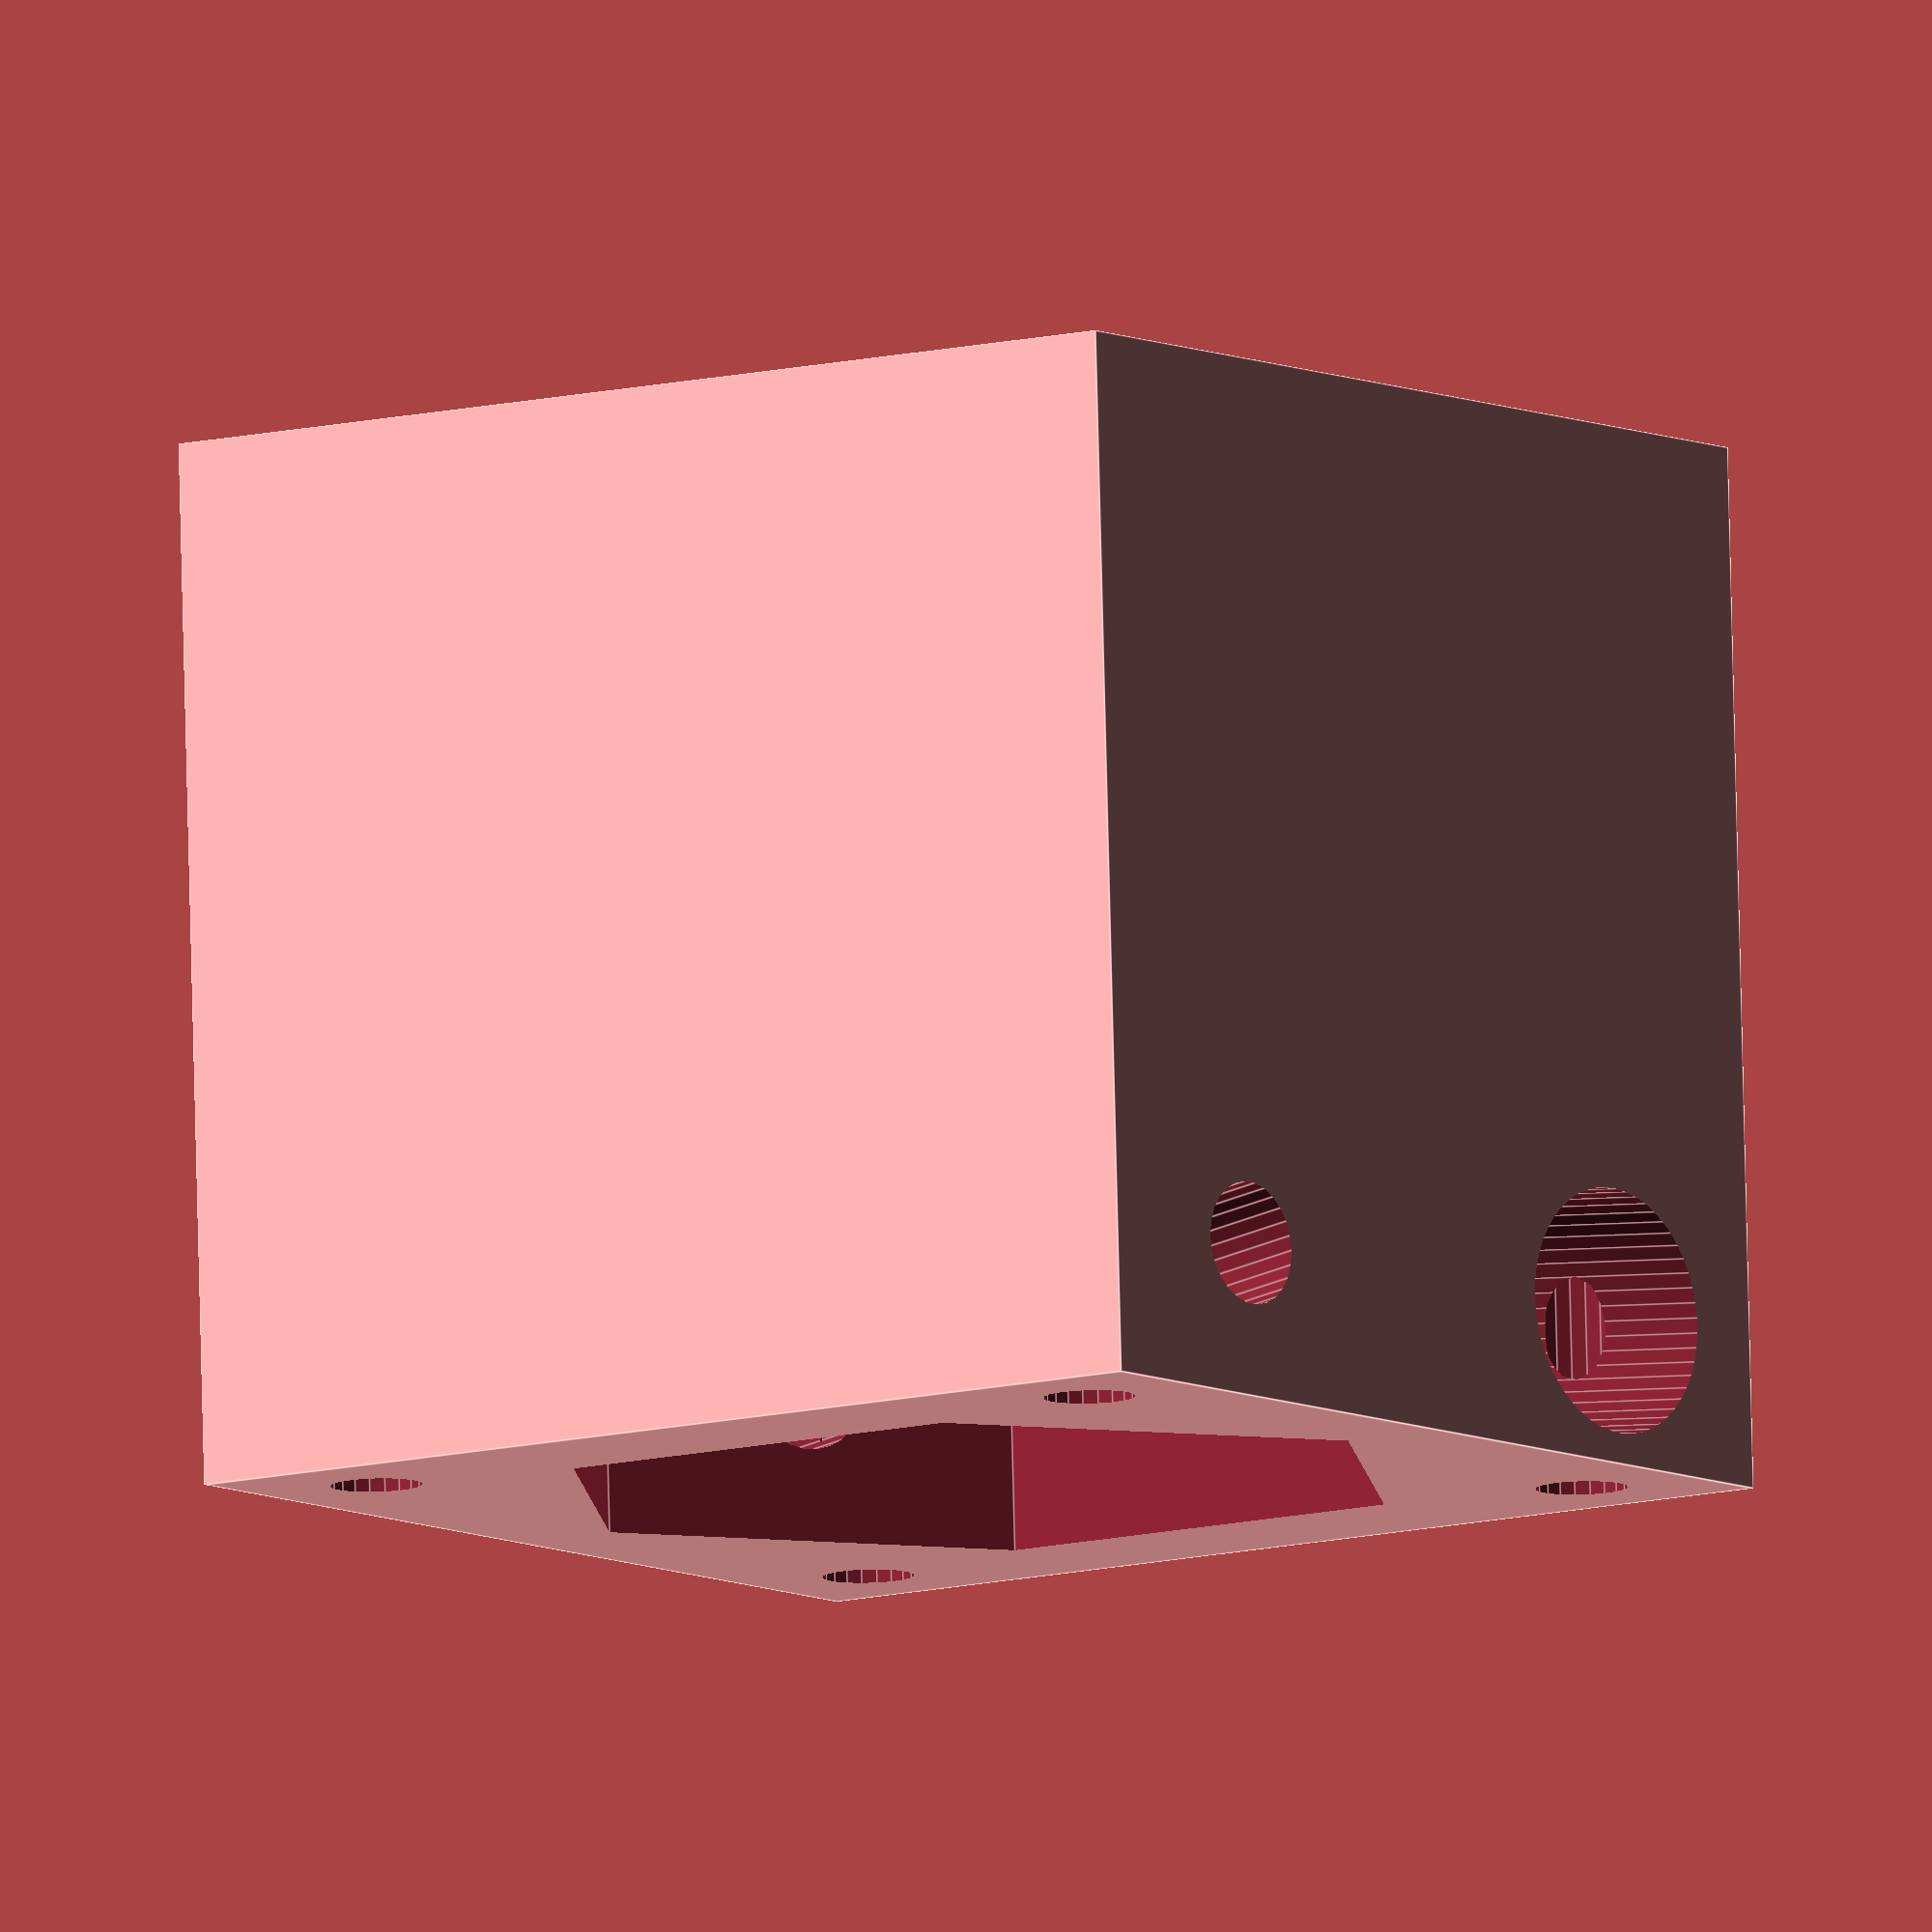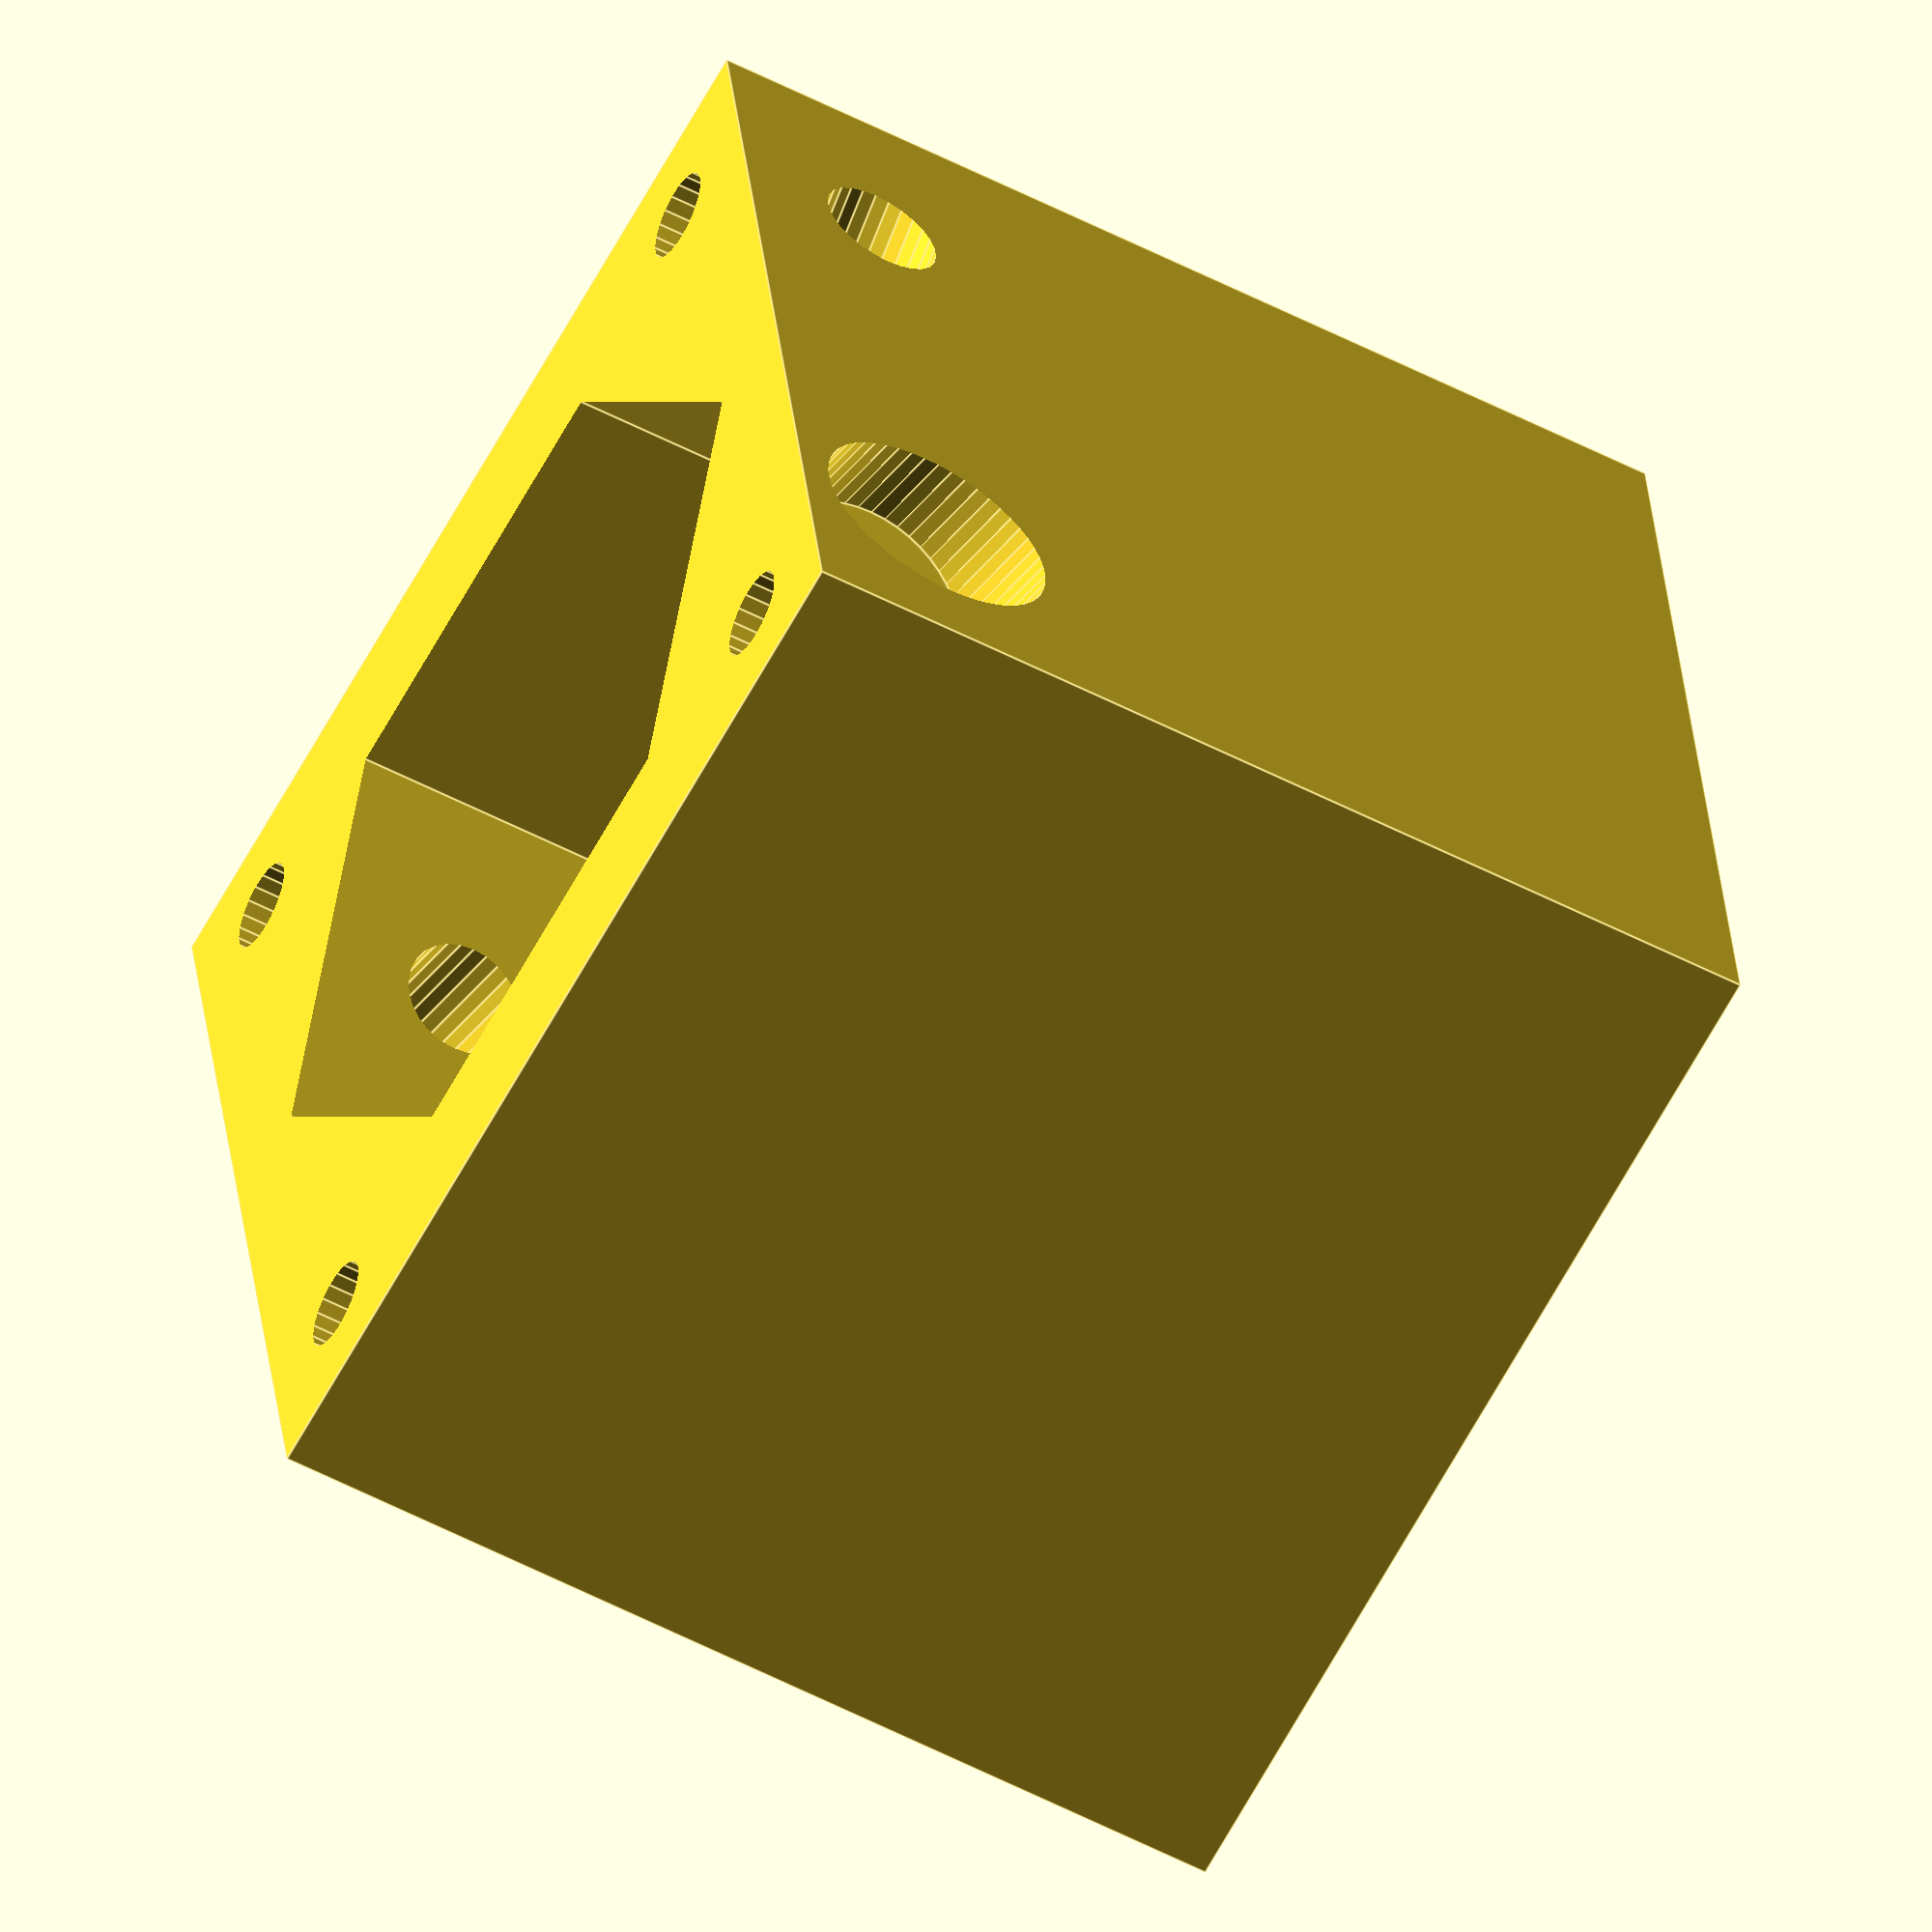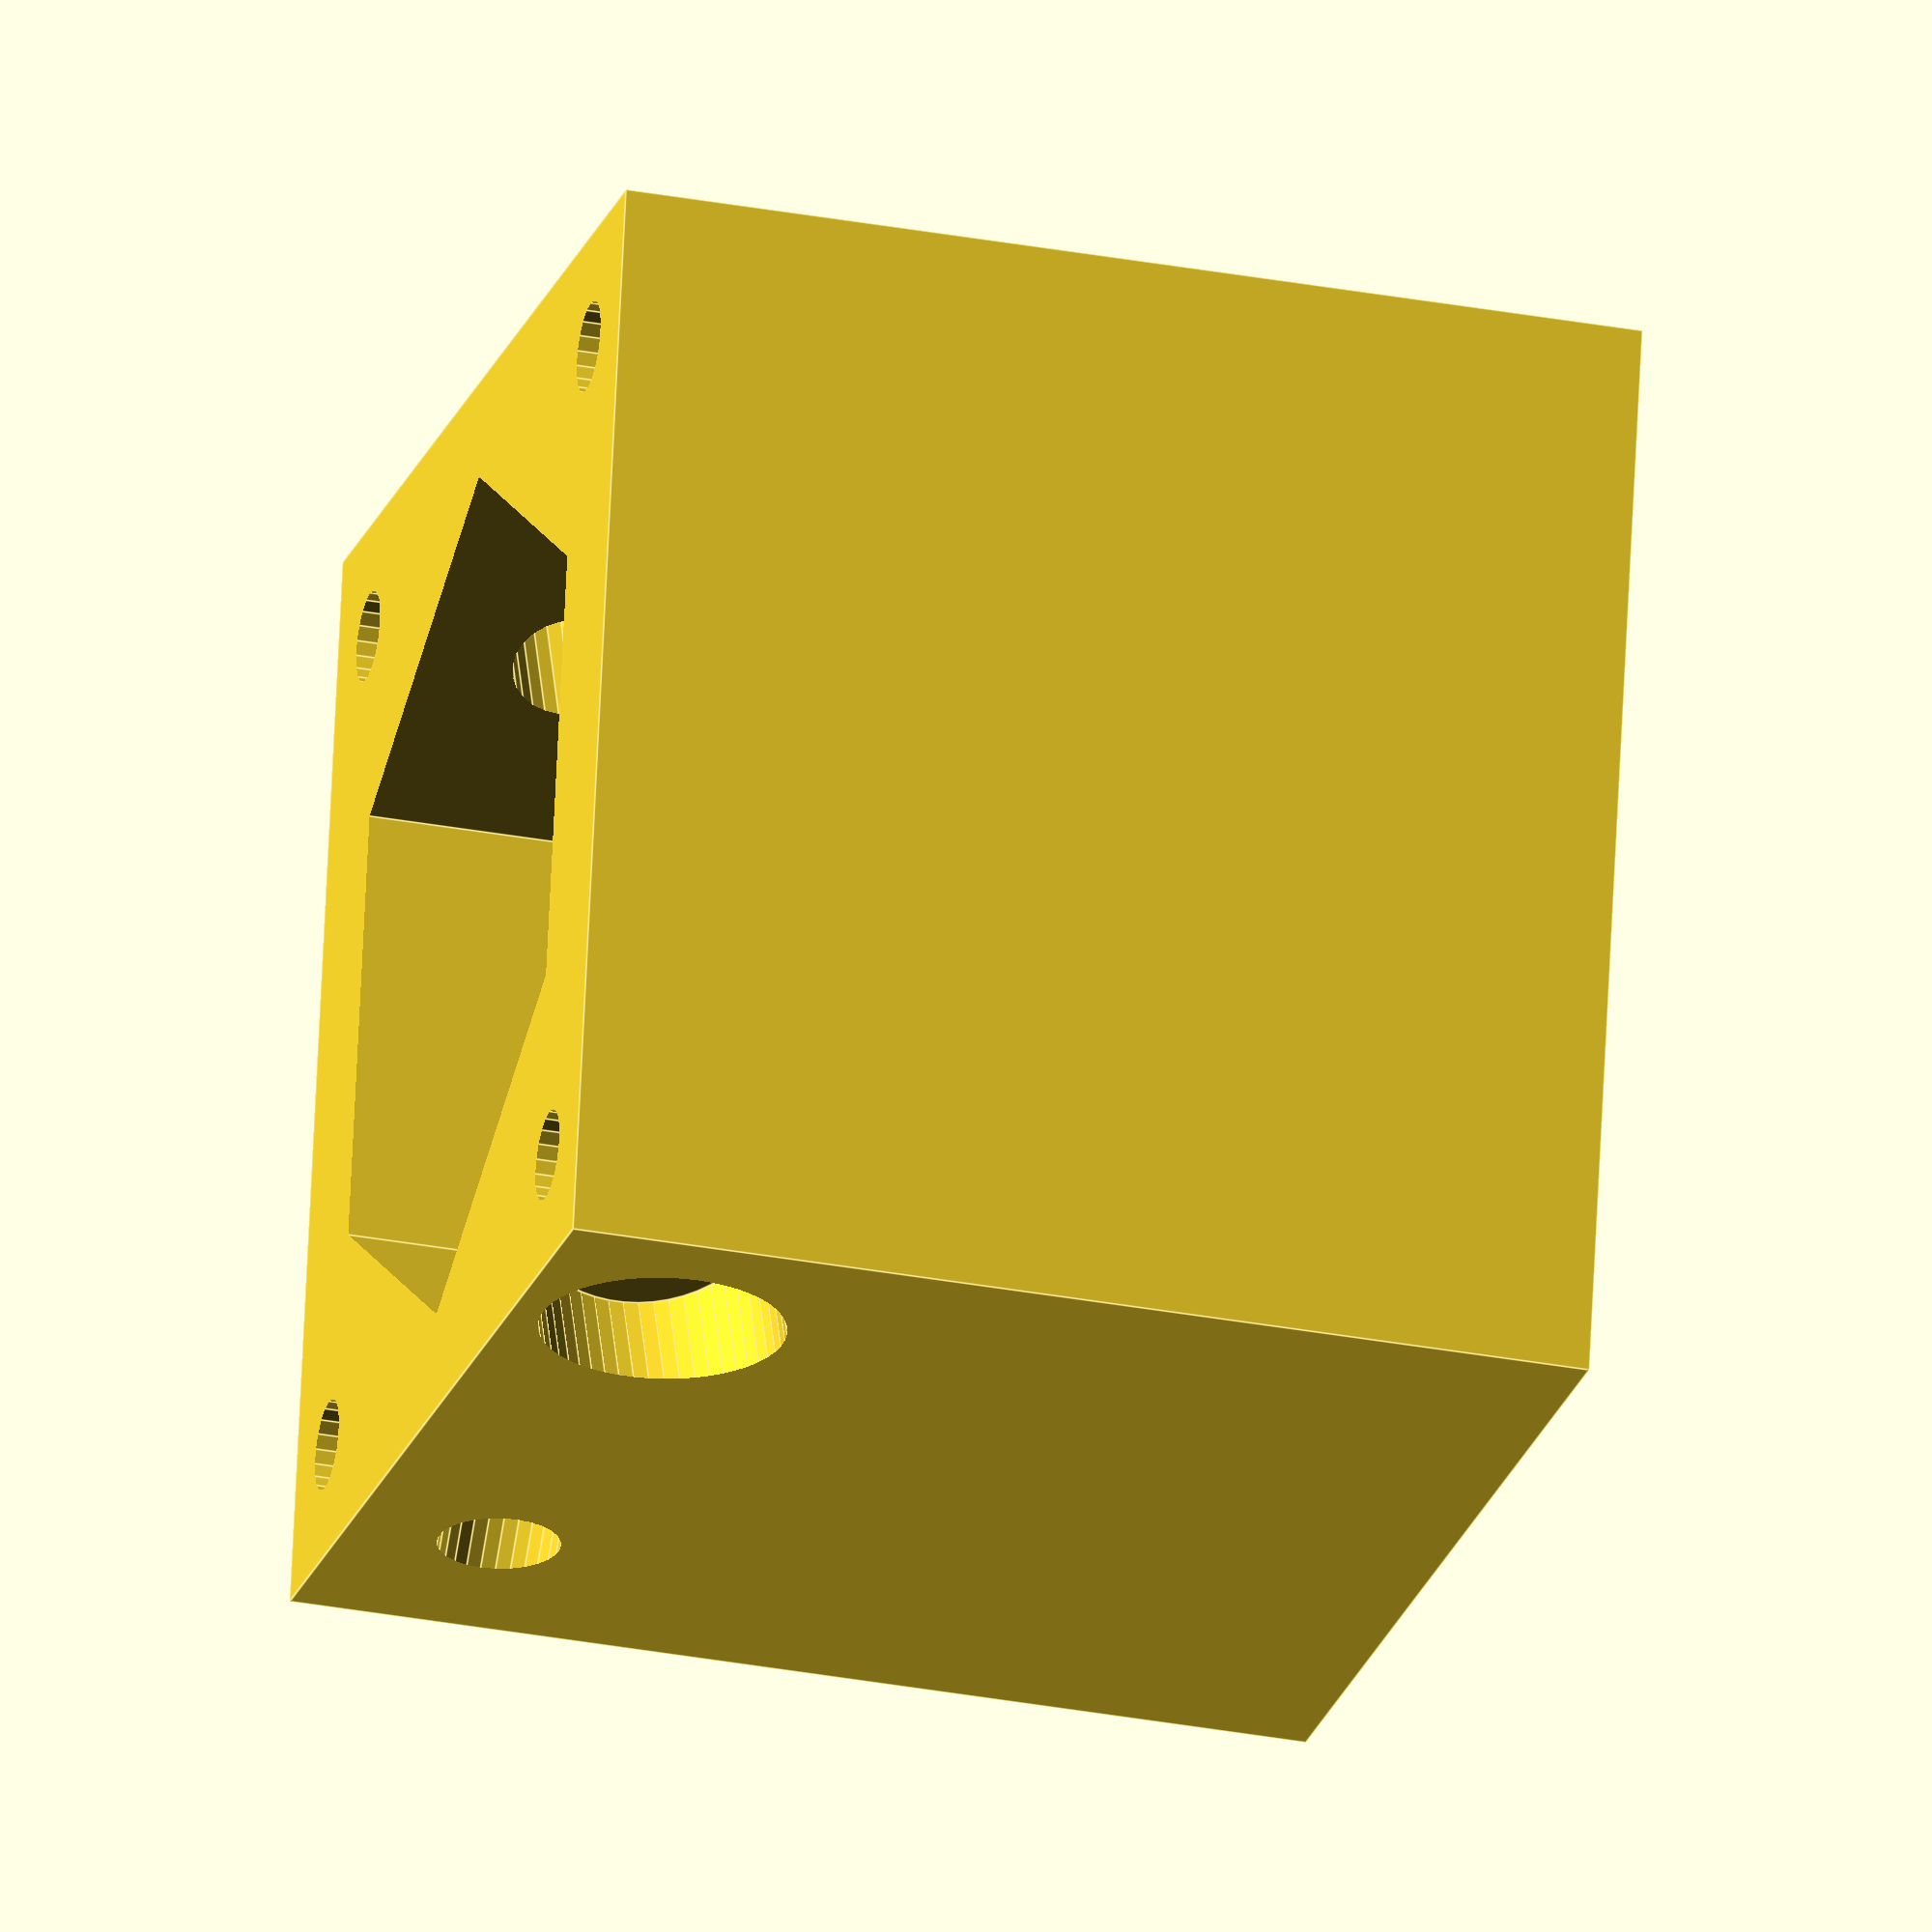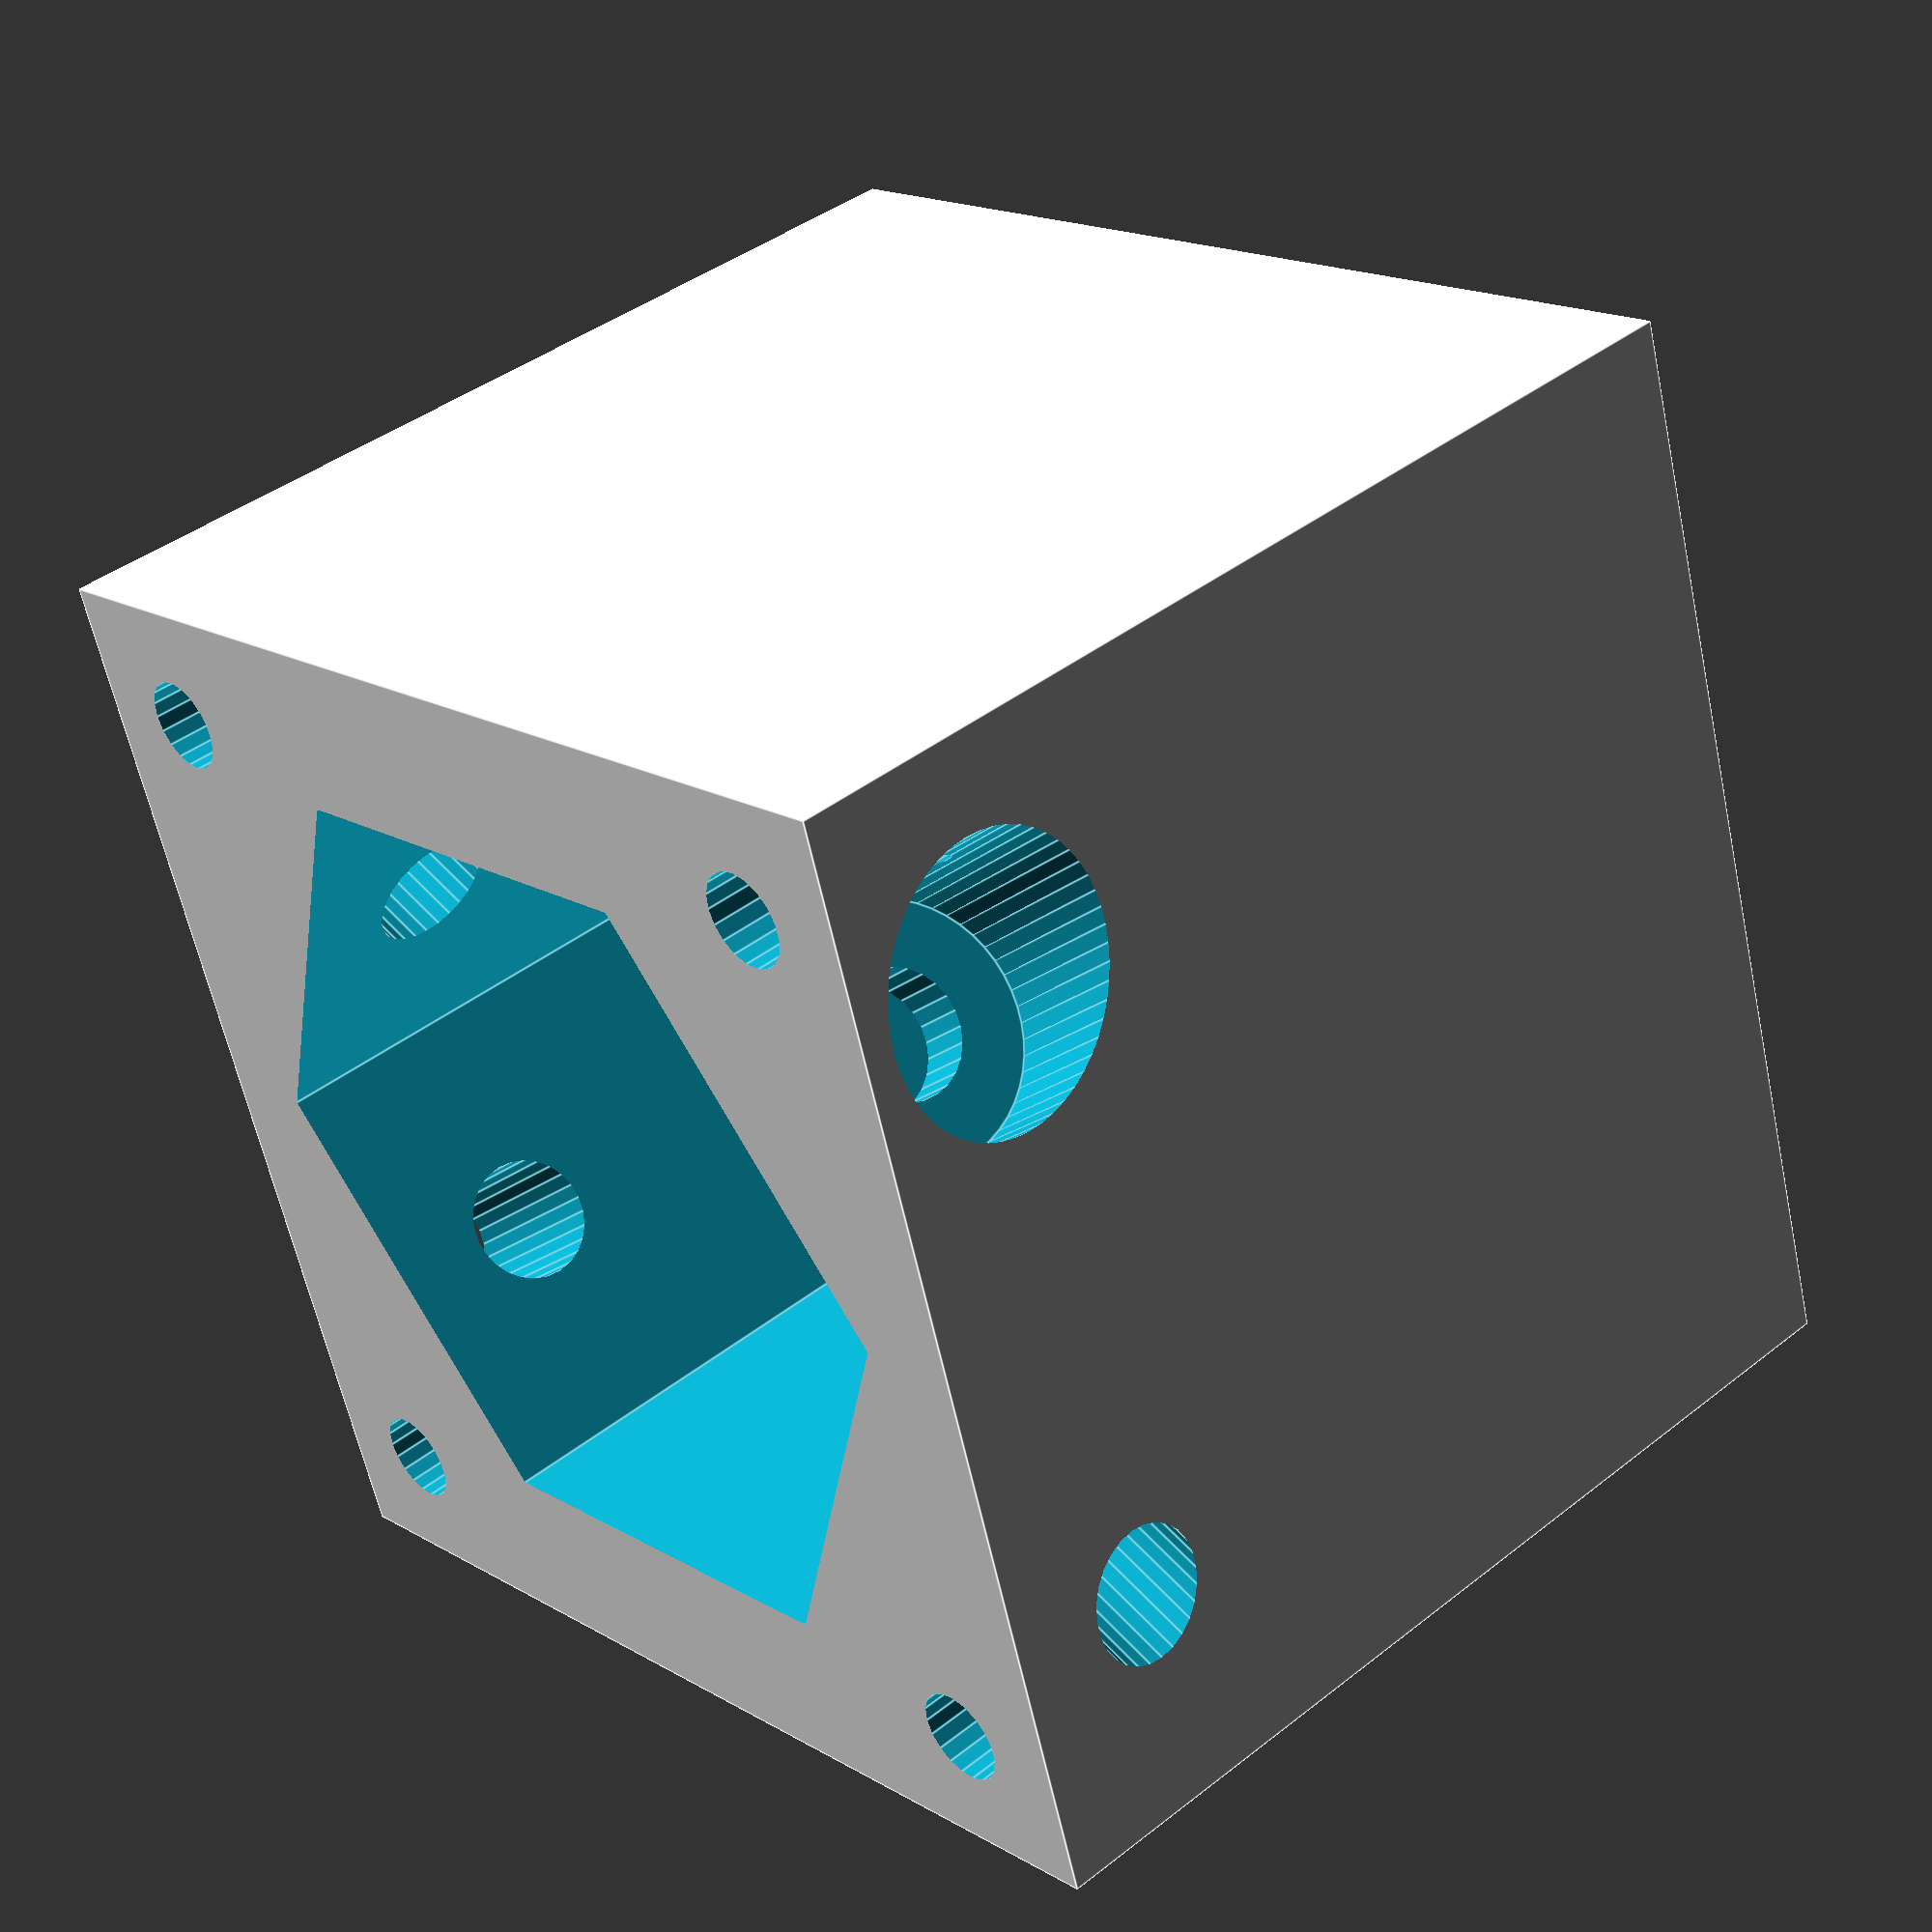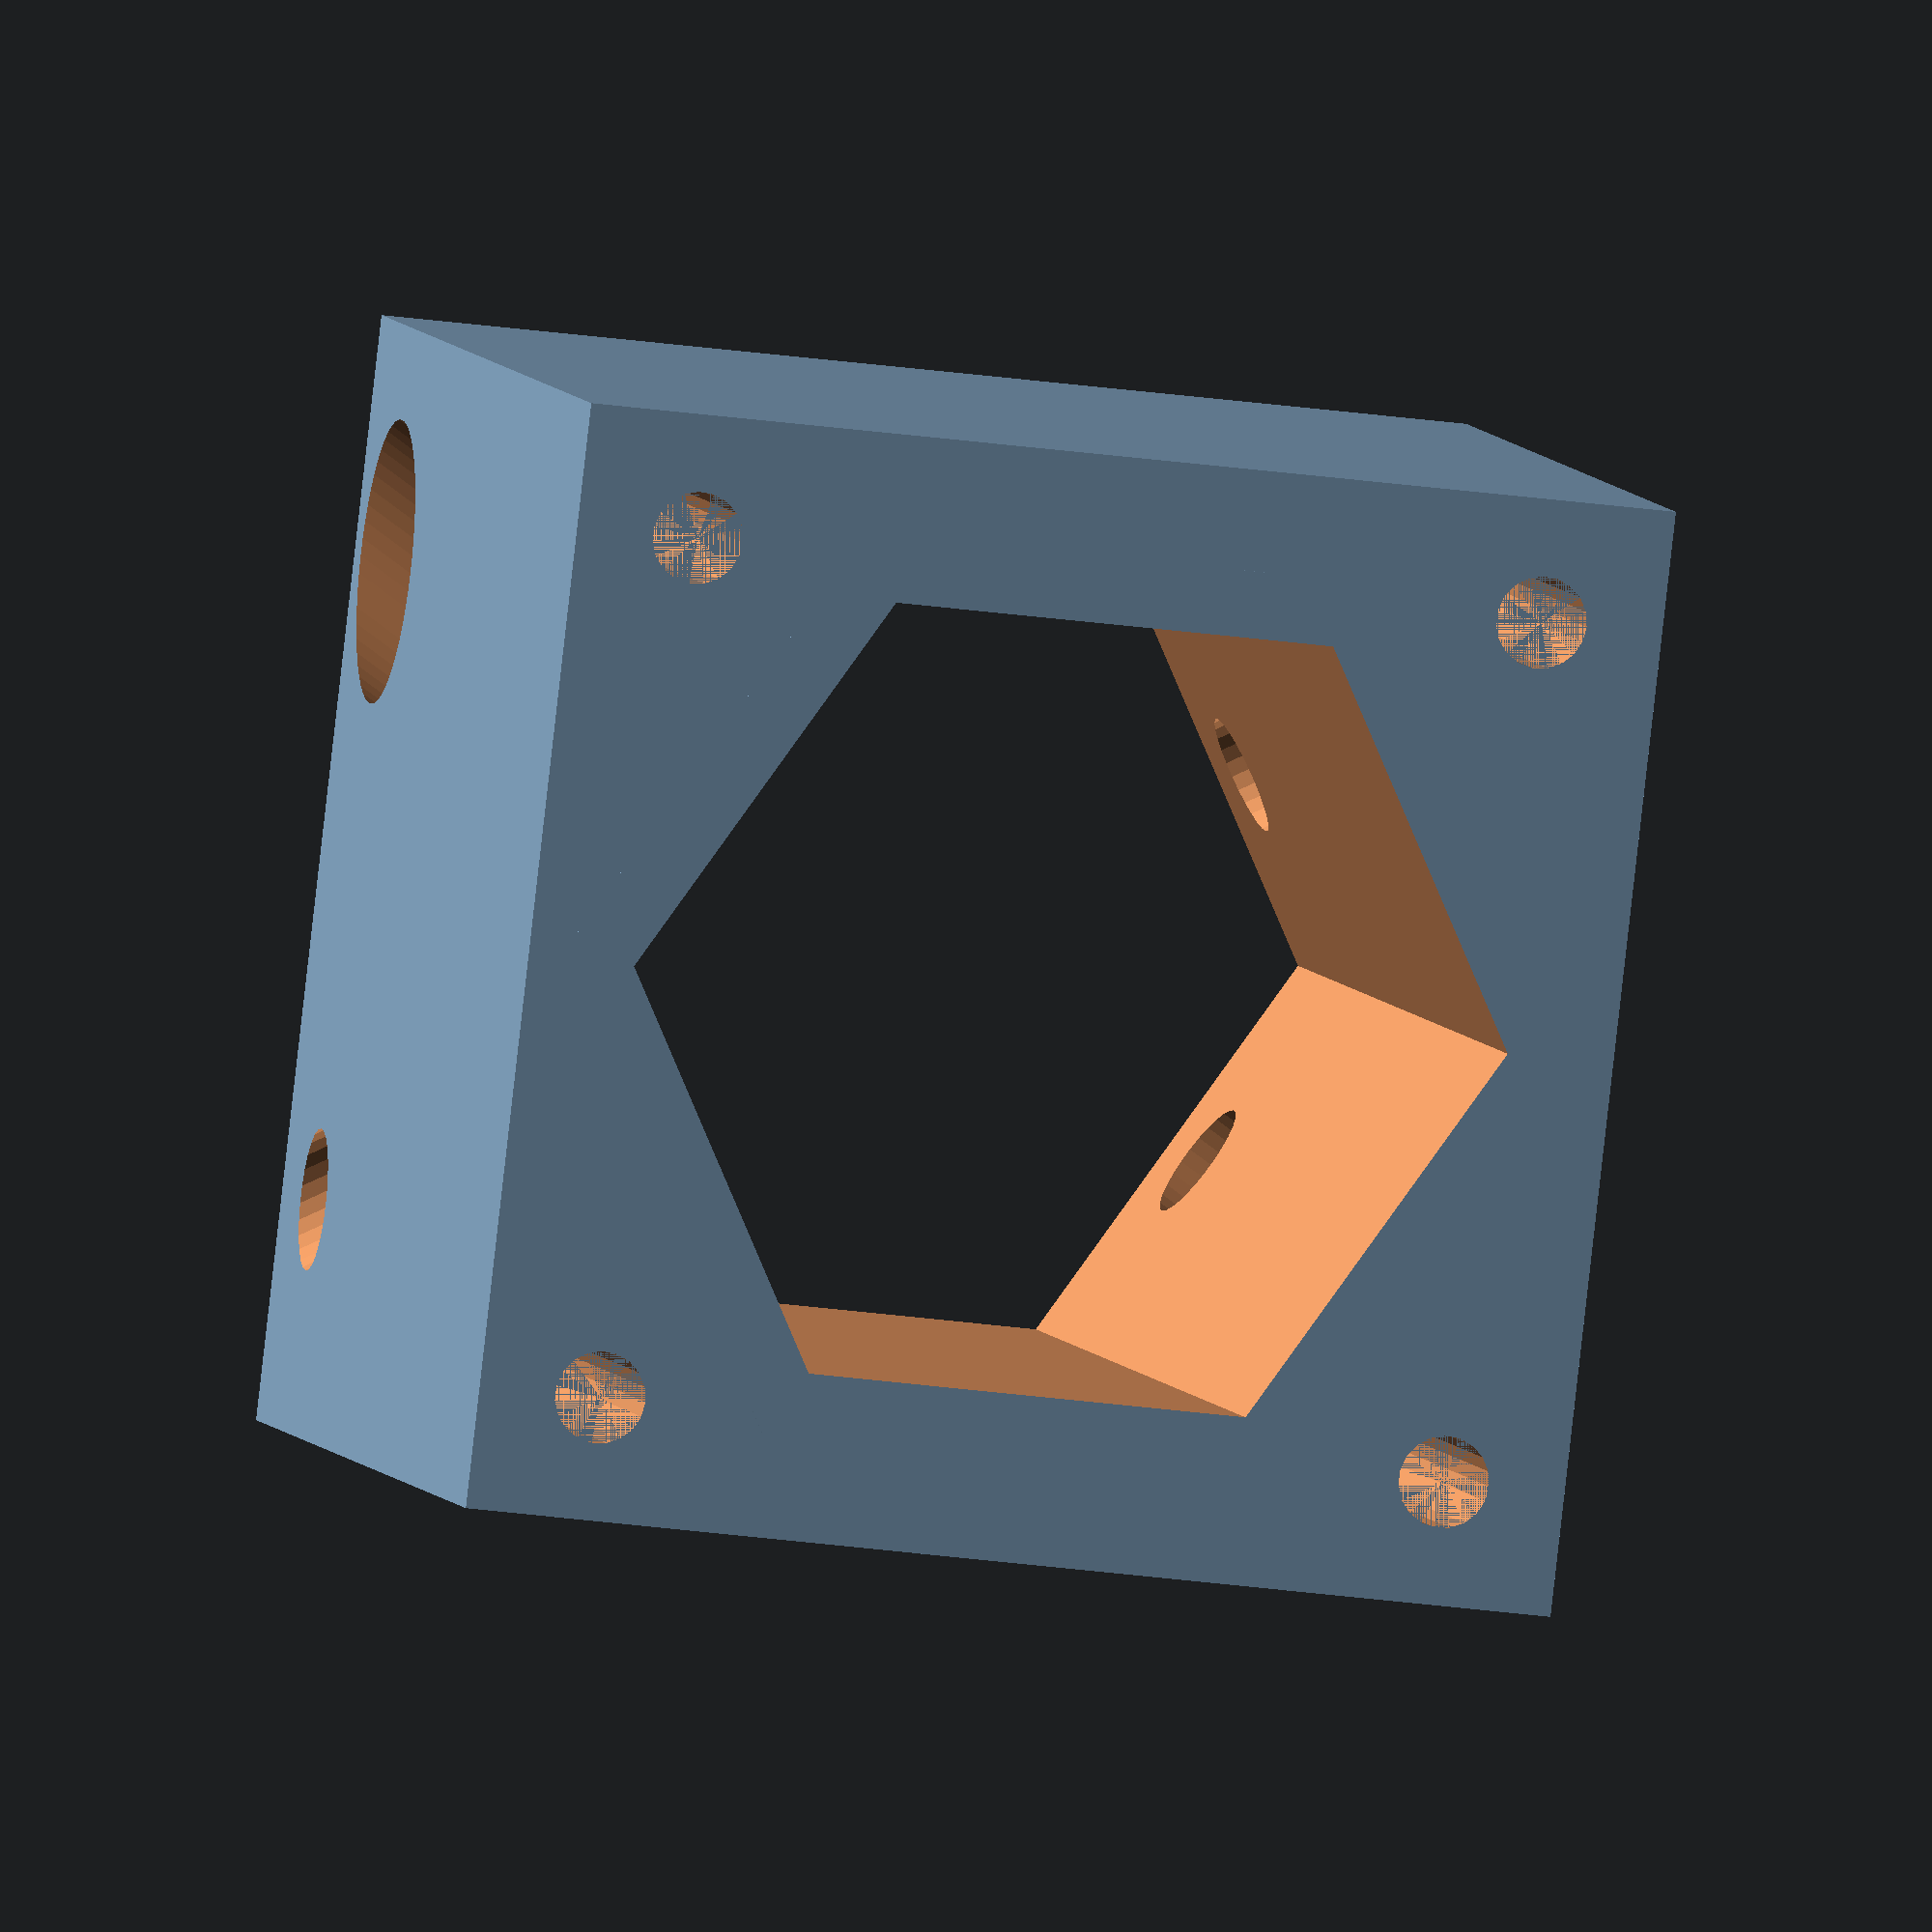
<openscad>
$fa=2.1;
$fs=0.5;
mdist = 56;
mhole = 4.5;

bd = 70;
bh = 4;

hex = 28;
hex_h = 10;

//basemount();
//translate([0,0,0]) rotate([180,0,0]) logitech_mount();

//translate([0,0,0]) rotate([180,0,0]) f1_mount();

translate([0,0,-30]) f1_mount();
//logitech_mount();

module basemount() {
    translate([0,0,-bh-5]) difference() {
       union() {
           cylinder(d=bd, h=bh,$fn=6);
           
           cylinder(d=hex, h=bh+hex_h, $fn=6);
       }
       rotate([0,0,60*1]) translate([mdist/2, 0,-0.5]) cylinder(d=mhole, h=bh+1);
       rotate([0,0,60*2]) translate([mdist/2, 0,-0.5]) cylinder(d=mhole, h=bh+1);
       rotate([0,0,60*3]) translate([mdist/2, 0,-0.5]) cylinder(d=mhole, h=bh+1);
       rotate([0,0,60*4]) translate([mdist/2, 0,-0.5]) cylinder(d=mhole, h=bh+1);
       rotate([0,0,60*5]) translate([mdist/2, 0,-0.5]) cylinder(d=mhole, h=bh+1);
       rotate([0,0,60*6]) translate([mdist/2, 0,-0.5]) cylinder(d=mhole, h=bh+1);
       
       %color("blue")rotate([0,0,60*6]) translate([mdist/2, 0,bh]) cylinder(d=8, h=5);
       
       
       rotate([0,0,60*1]) translate([0,70/2,bh+5]) rotate([90,0,0])cylinder(d=3.85, h=70);
       rotate([0,0,60*2]) translate([0,70/2,bh+5]) rotate([90,0,0])cylinder(d=3.85, h=70);
       
   }
    
}


module logitech_mount() {
    extrahole_d = 15.2;
    extrahole_h = 2;
    M4 = 2.85;
    bh = 4;
    
    translate([0,0,-6]) difference() {
       union() {
           cylinder(d=bd, h=bh,$fn=6);
           
           cylinder(d=hex+6, h=hex_h+0.5, $fn=6);
           for ( i = [0 : 1 : 6] ){
               rotate([0,0,60*i]) translate([mdist/2, 0,bh]) cylinder(d=M4+3, h=2);
               
           }
       }
       for ( i = [0 : 1 : 6] ){
           rotate([0,0,60*i]) translate([mdist/2, 0,-0.5]) cylinder(d=M4, h=bh+100);
           rotate([0,0,60*i]) translate([mdist/2, 0,-0.5]) ring();
       }

       rotate([0,0,60*1]) translate([0,70/2,6]) rotate([90,0,0])cylinder(d=4, h=70);
       rotate([0,0,60*2]) translate([0,70/2,6]) rotate([90,0,0])cylinder(d=4, h=70);
       
       rotate([0,0,60*1]) translate([0,-hex/2-0.7,6]) rotate([90,0,0])cylinder(d=8, h=70);
       rotate([0,0,60*5]) translate([0,-hex/2-0.7,6]) rotate([90,0,0])cylinder(d=8, h=70);
       
       translate([0,0,-1]) cylinder(d=hex+1, h=bh+hex_h+1, $fn=6);
       
       translate([0,20,0])cube([3,20,bh]);
       rotate([0,0,180]) translate([0,20,0])cube([3,20,bh]);
       
   }
    
    
}

module ring() {
    extrahole_d = 15.2;
    extrahole_h = 2;
    difference() {
       union() {
            cylinder(d=extrahole_d, h=extrahole_h);
           
       }
       cylinder(d=9, h=extrahole_h);
   }
}


module f1_mount() {
    extrahole_d = 15.2;
    extrahole_h = 2;
    M4 = 2.85;
    bh = 4;
    hex_mount = 34-5;
    
    f1_dist = 28;
    translate([0,0,-6]) difference() {
       union() {
          // cylinder(d=bd, h=bh,$fn=6);
           translate([-36/2, -36/2, 0]) cube([36,36,34]);
           
           cylinder(d=hex+6, h=hex_h+0.5, $fn=6);
           
       }
       

       rotate([0,0,60*1]) translate([0,70/2,hex_mount]) rotate([90,0,0])cylinder(d=4, h=70);
       rotate([0,0,60*2]) translate([0,70/2,hex_mount]) rotate([90,0,0])cylinder(d=4, h=70);
       
       rotate([0,0,60*1]) translate([0,-hex/2-0.7,hex_mount]) rotate([90,0,0])cylinder(d=8, h=70);
       rotate([0,0,60*5]) translate([0,-hex/2-0.7,hex_mount]) rotate([90,0,0])cylinder(d=8, h=70);
       
       translate([0,0,-1]) cylinder(d=hex+1, h=40, $fn=6);
       
       translate([-f1_dist/2, -f1_dist/2,0]) cylinder(d=3, h = 40);
       translate([f1_dist/2, -f1_dist/2,0]) cylinder(d=3, h = 40);
       translate([-f1_dist/2, f1_dist/2,0]) cylinder(d=3, h = 40);
       translate([f1_dist/2, f1_dist/2,0]) cylinder(d=3, h = 40);
       
   }
    
    
}
</openscad>
<views>
elev=98.3 azim=145.4 roll=181.4 proj=o view=edges
elev=53.7 azim=349.9 roll=60.8 proj=o view=edges
elev=211.2 azim=100.6 roll=105.0 proj=o view=edges
elev=138.9 azim=342.3 roll=133.6 proj=p view=edges
elev=175.1 azim=353.4 roll=11.5 proj=o view=solid
</views>
